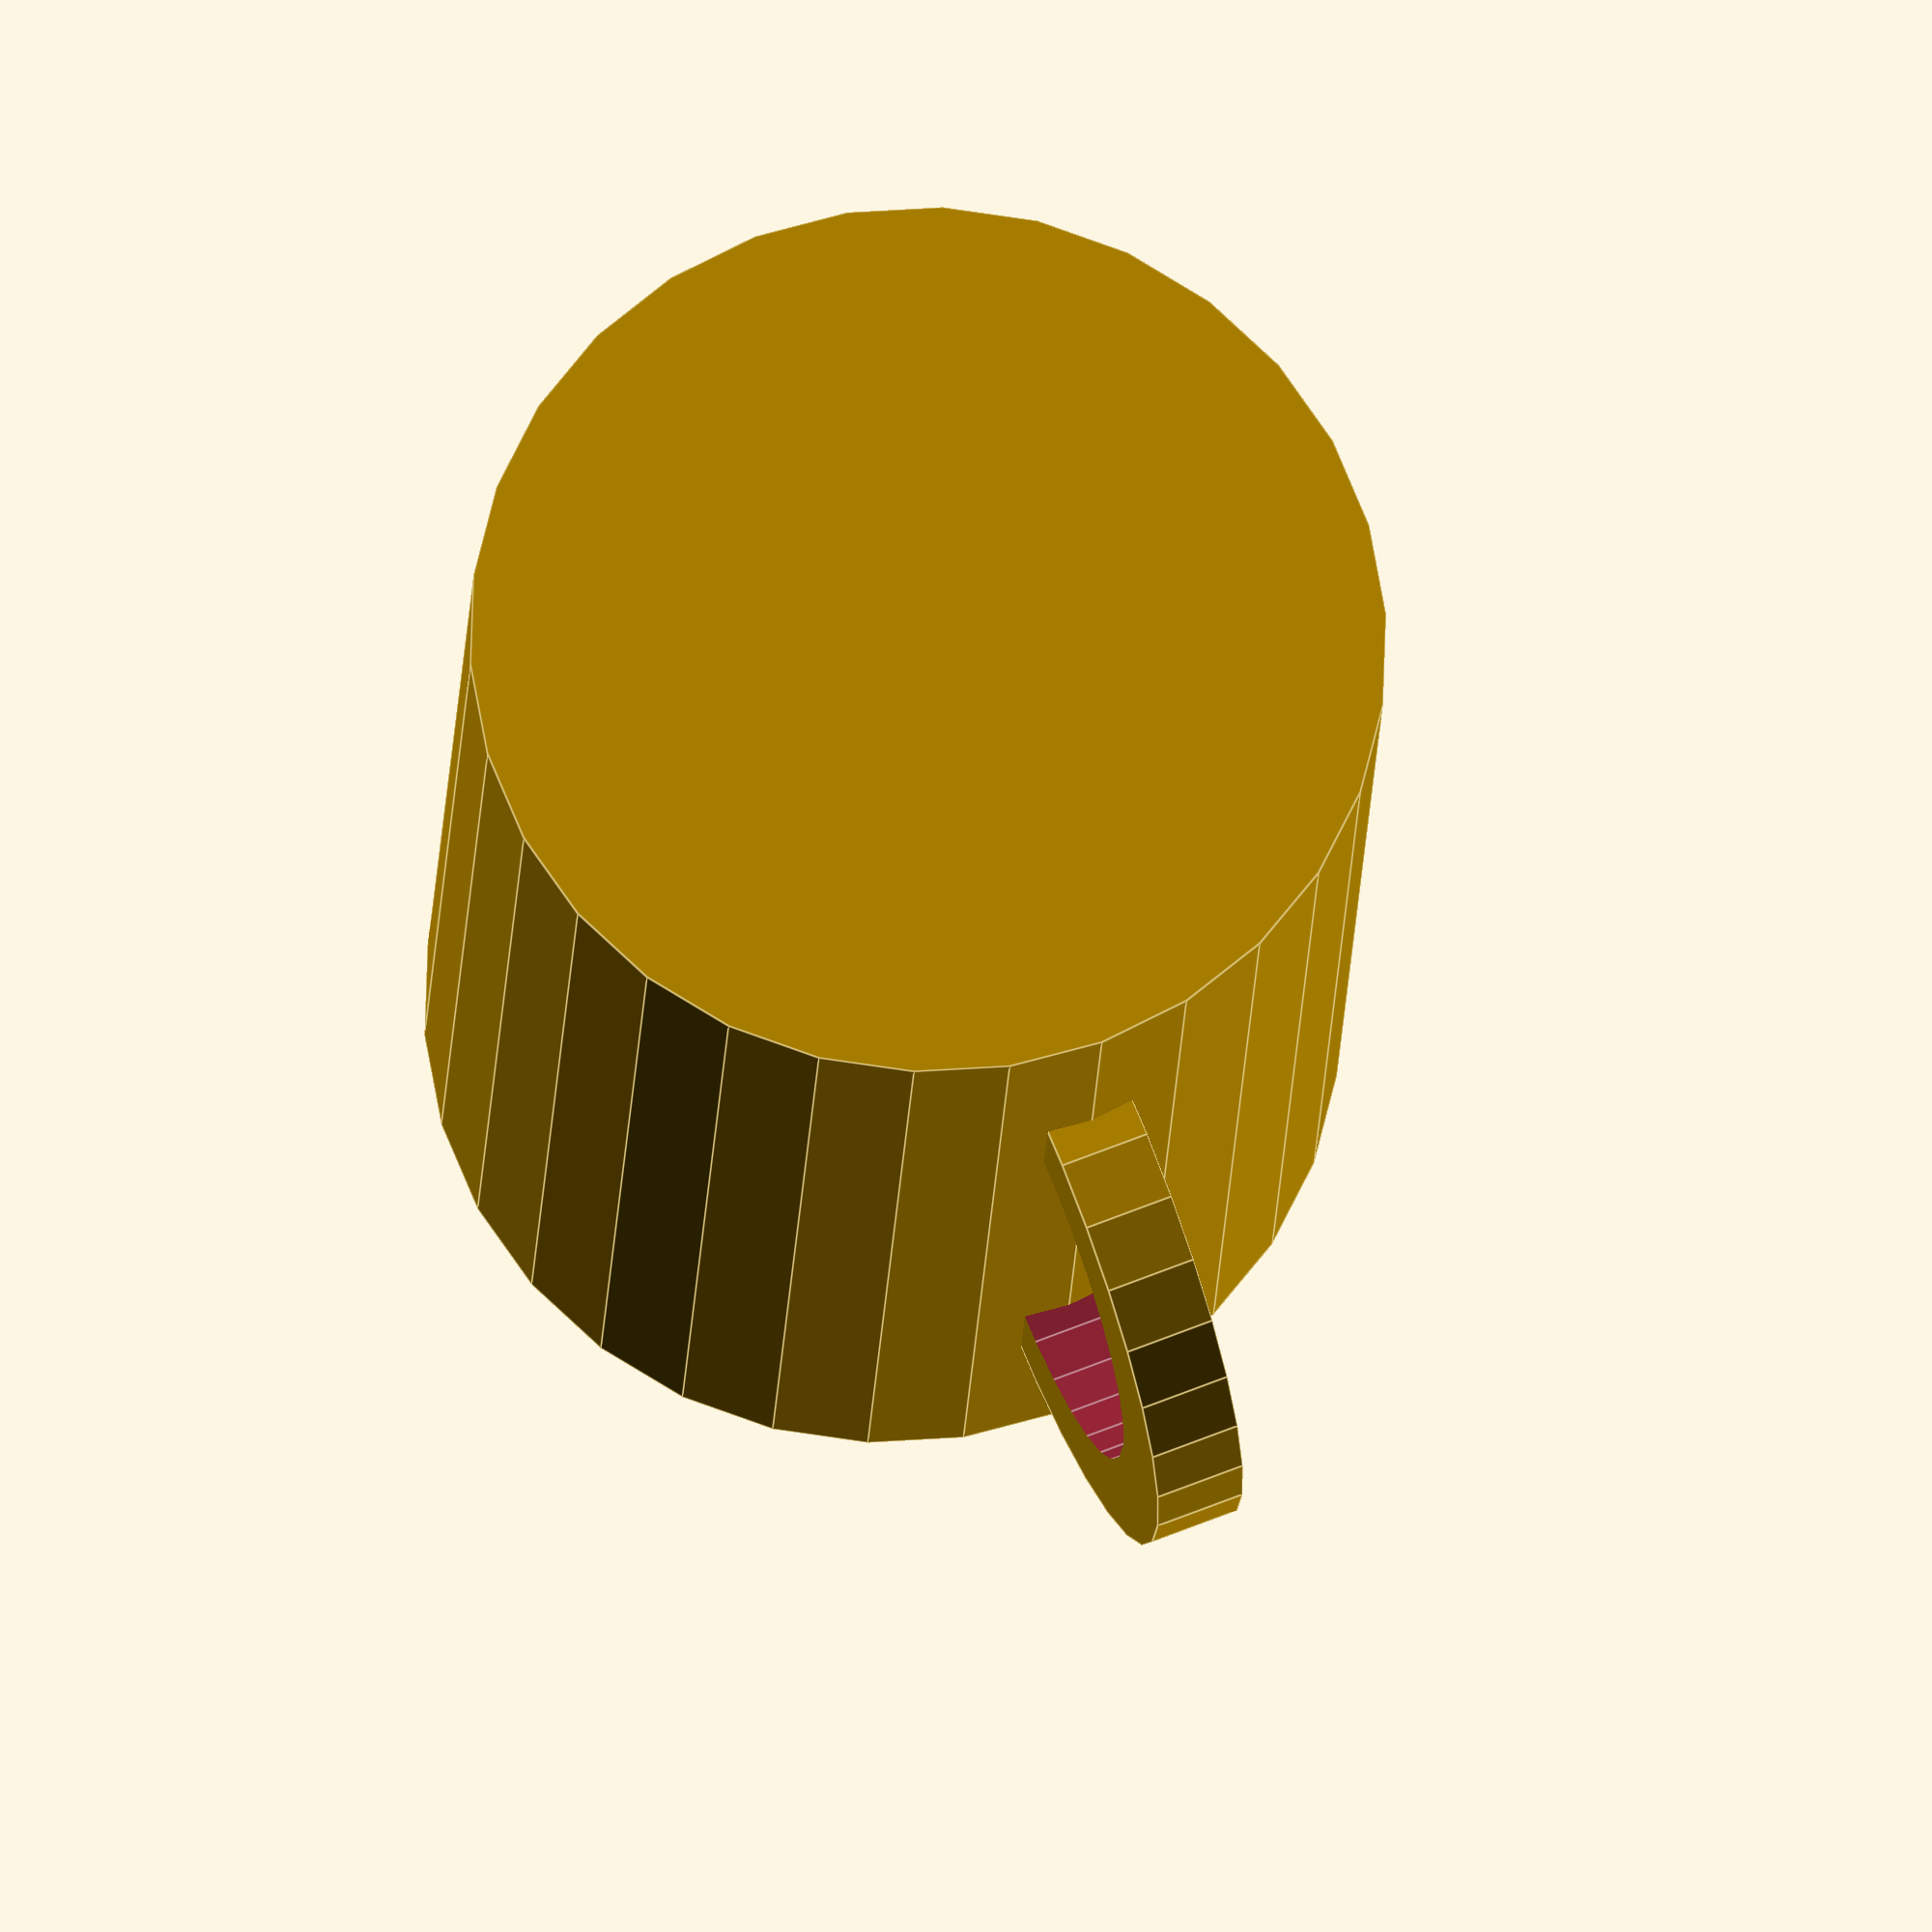
<openscad>
//Mug
union(){
	cylinder(d=100,h=120, center=true);
	translate([50,0,0]){
		rotate([90,0,0]){
			difference(){
				cylinder(d=70,h=10,center=true);
				cylinder(d=50,h=20,center=true);
			}
		}
	}
}
</openscad>
<views>
elev=199.7 azim=292.2 roll=2.4 proj=o view=edges
</views>
